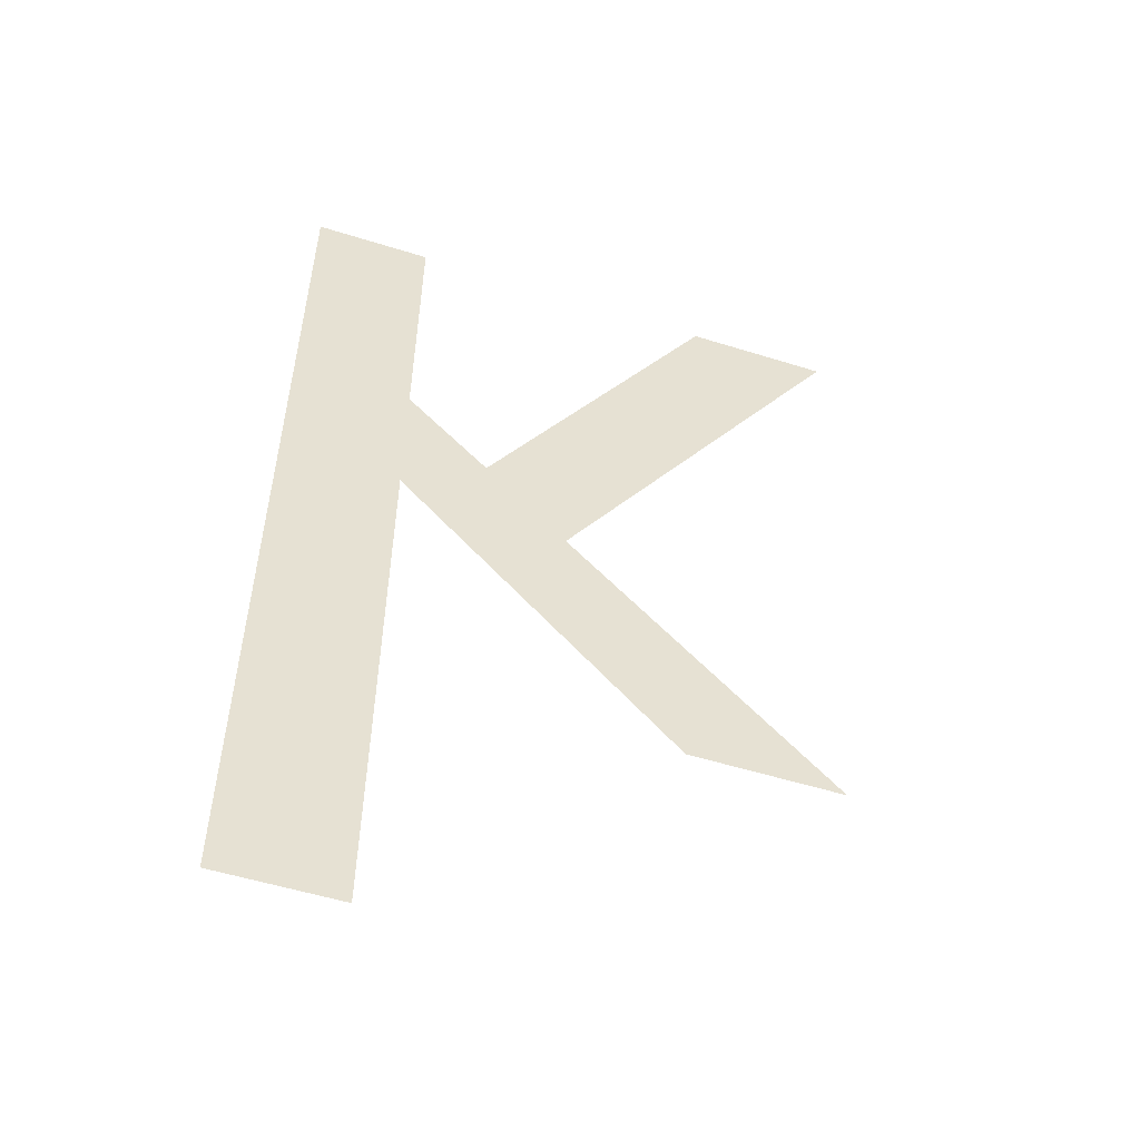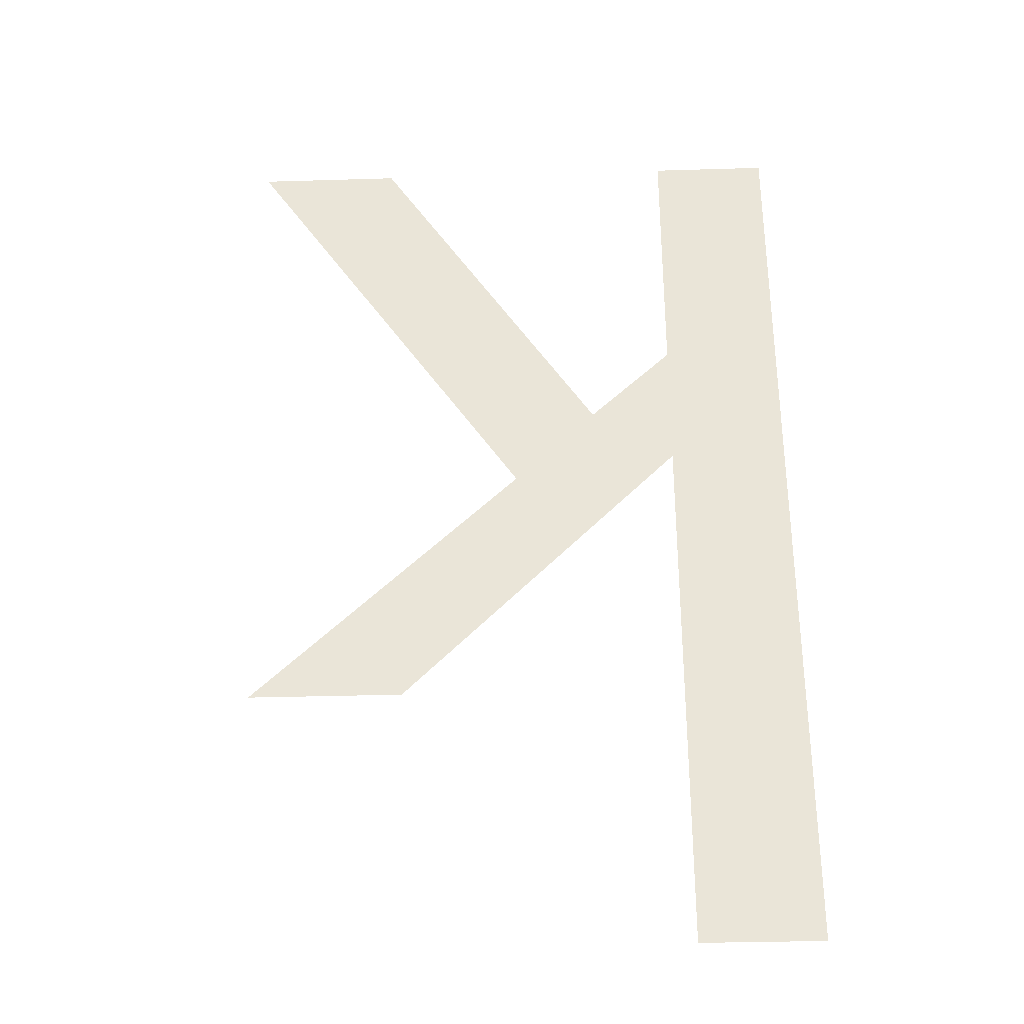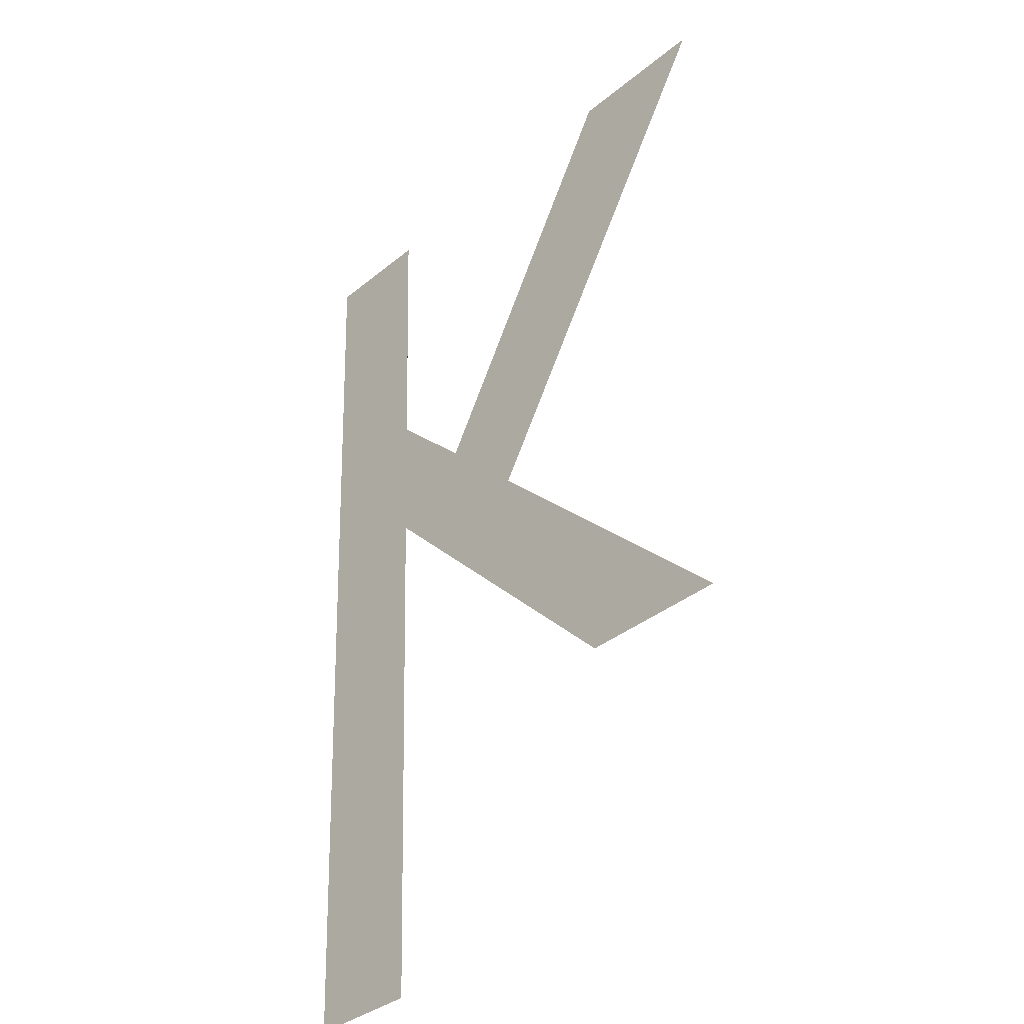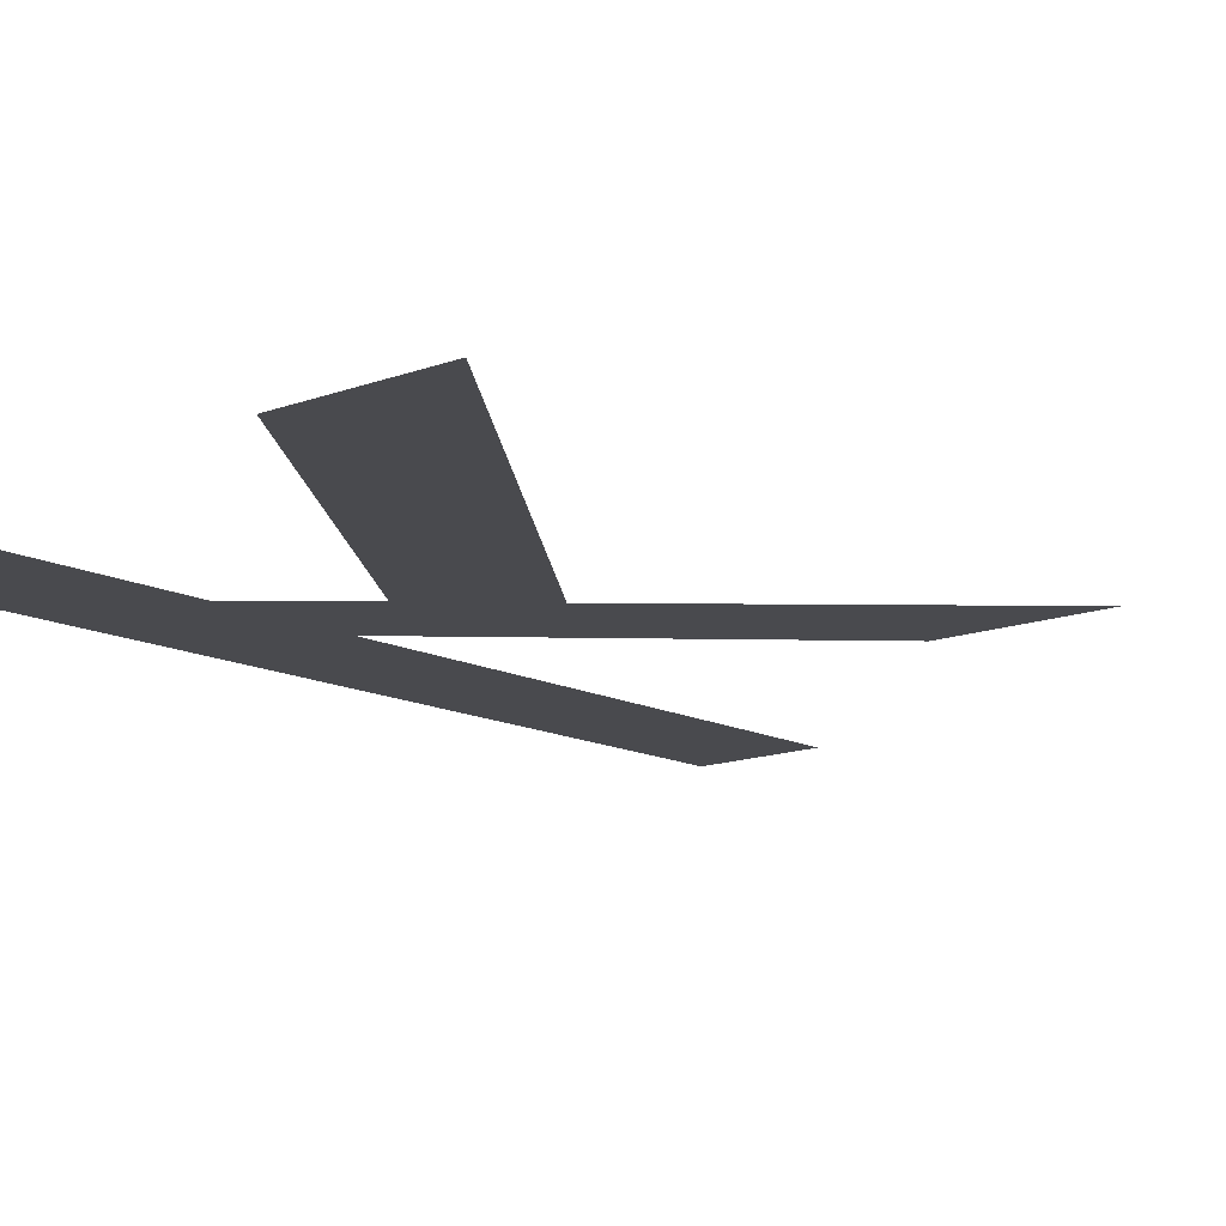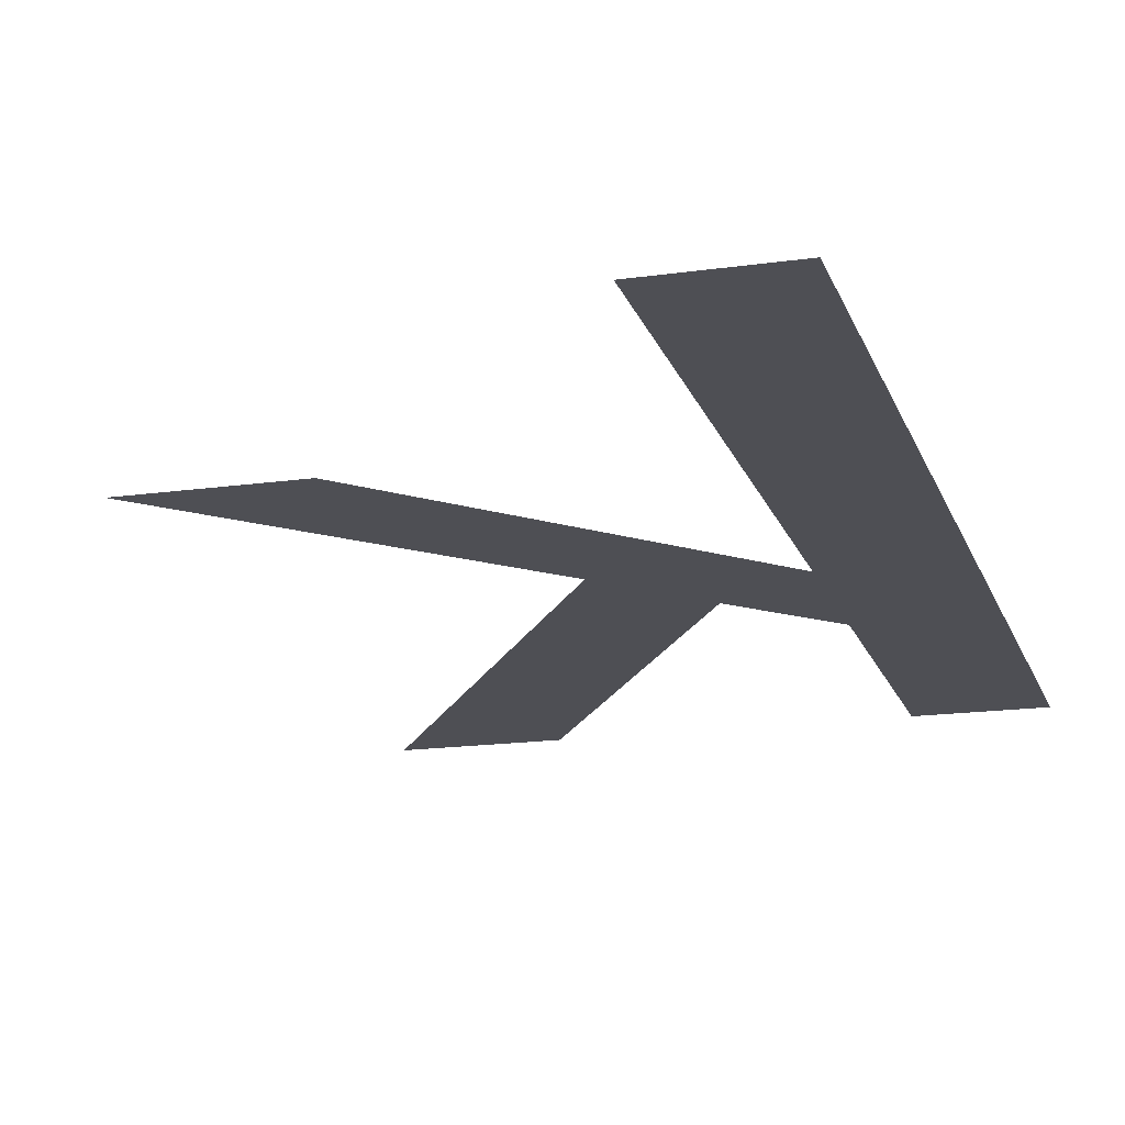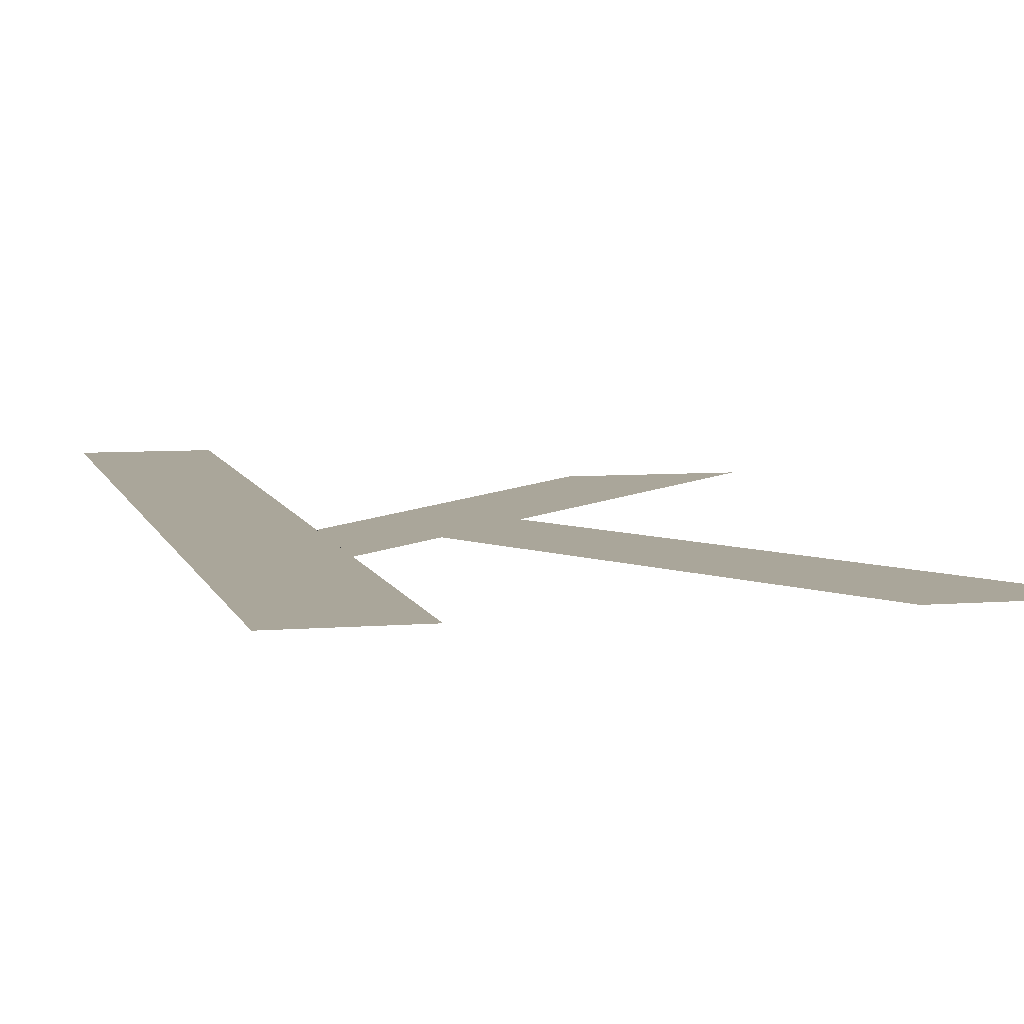
<metadata>
{"format":"obj","ext":"obj","renderer":"f3d","projection":"perspective","resolution":1024,"background":"white","views":[{"elev":-53.4,"azim":-18.5,"up":"+Z"},{"elev":-32.7,"azim":-177.6,"up":"+Z"},{"elev":-36.0,"azim":46.8,"up":"+Z"},{"elev":-14.7,"azim":38.5,"up":"+Y"},{"elev":-16.6,"azim":-163.7,"up":"+Y"},{"elev":6.1,"azim":-14.8,"up":"+Y"}]}
</metadata>
<code>
o mesh19/mesh19-geometry#mesh19-geometry
v -0.6119 -0.1839 0.7036
v -0.6134 -0.1843 0.7155
v -0.6134 -0.1839 0.7036
v -0.6119 -0.1843 0.7155
v -0.6119 -0.1841 0.7104
v -0.6119 -0.1842 0.7121
v -0.6084 -0.184 0.7069
v -0.6109 -0.1842 0.7111
v -0.6099 -0.1841 0.7101
v -0.6066 -0.184 0.7069
v -0.608 -0.1843 0.7155
v -0.6062 -0.1843 0.7155
f 1 2 3
f 2 1 4
f 3 2 1
f 4 1 2
f 4 1 5
f 5 1 4
f 4 5 6
f 6 5 4
f 7 6 5
f 5 6 7
f 6 7 8
f 8 7 6
f 8 7 9
f 9 7 8
f 9 7 10
f 10 7 9
f 9 11 8
f 8 11 9
f 11 9 12
f 12 9 11

</code>
